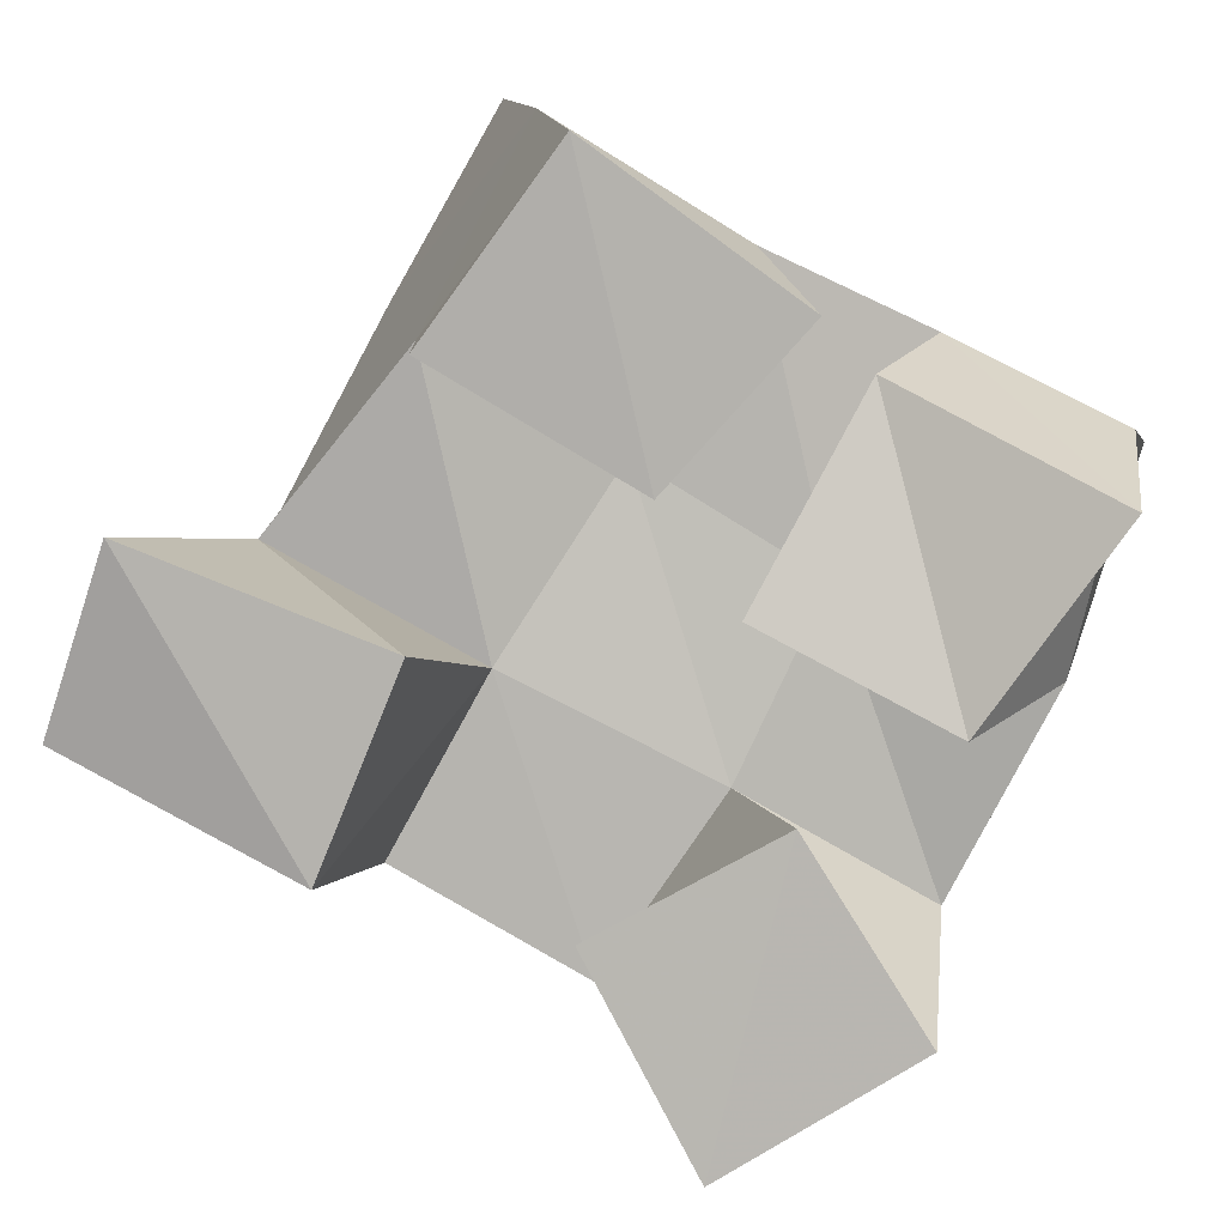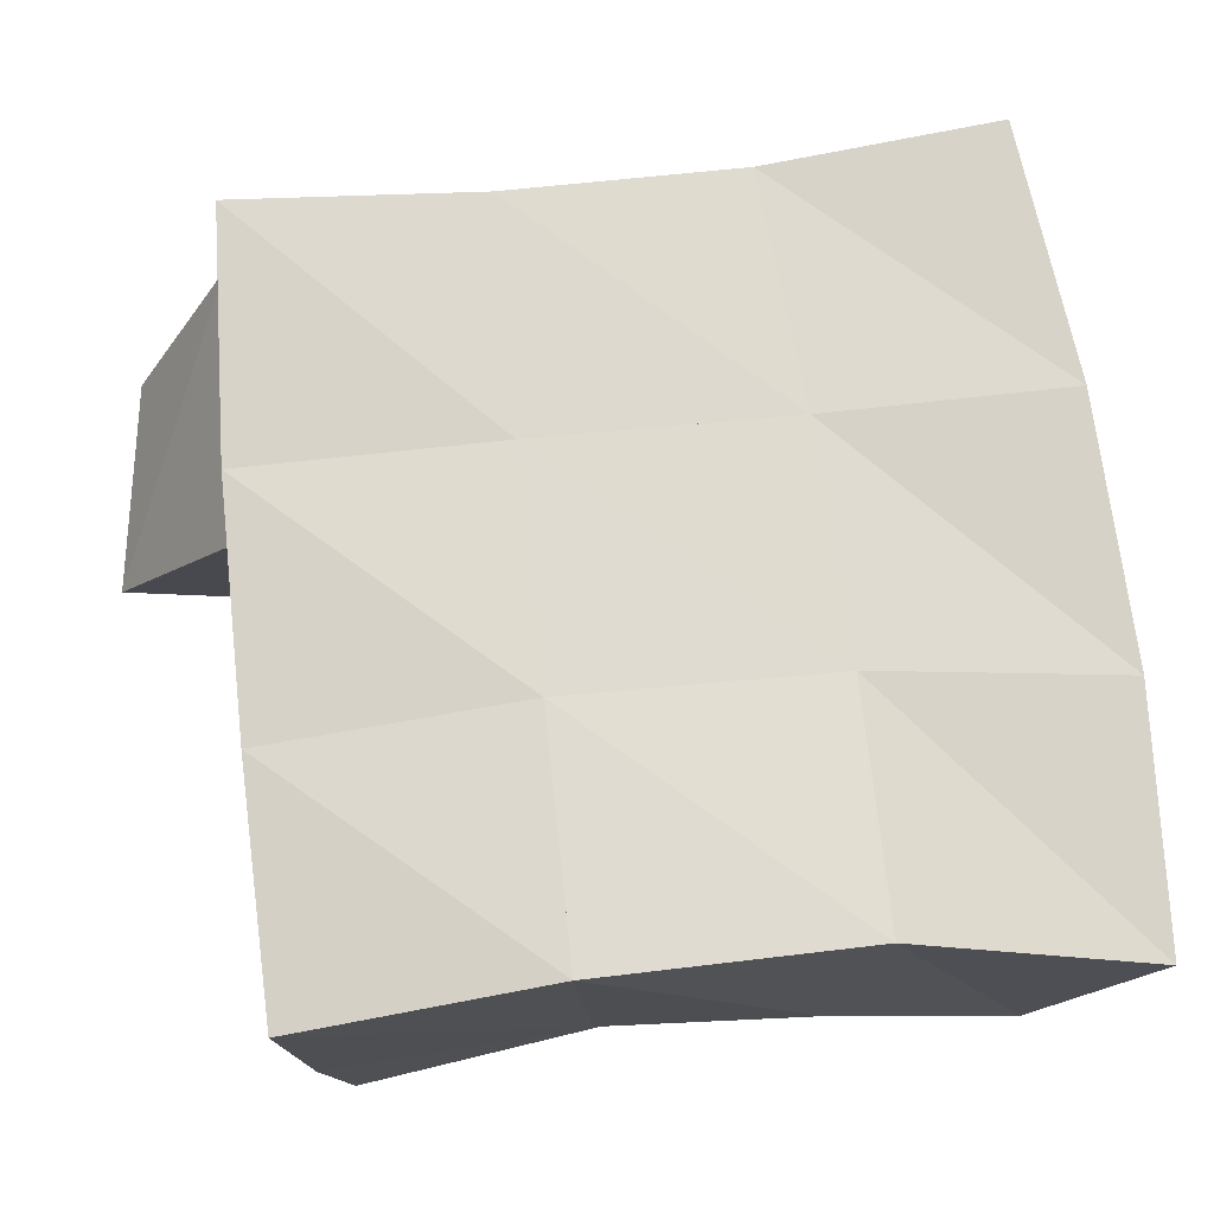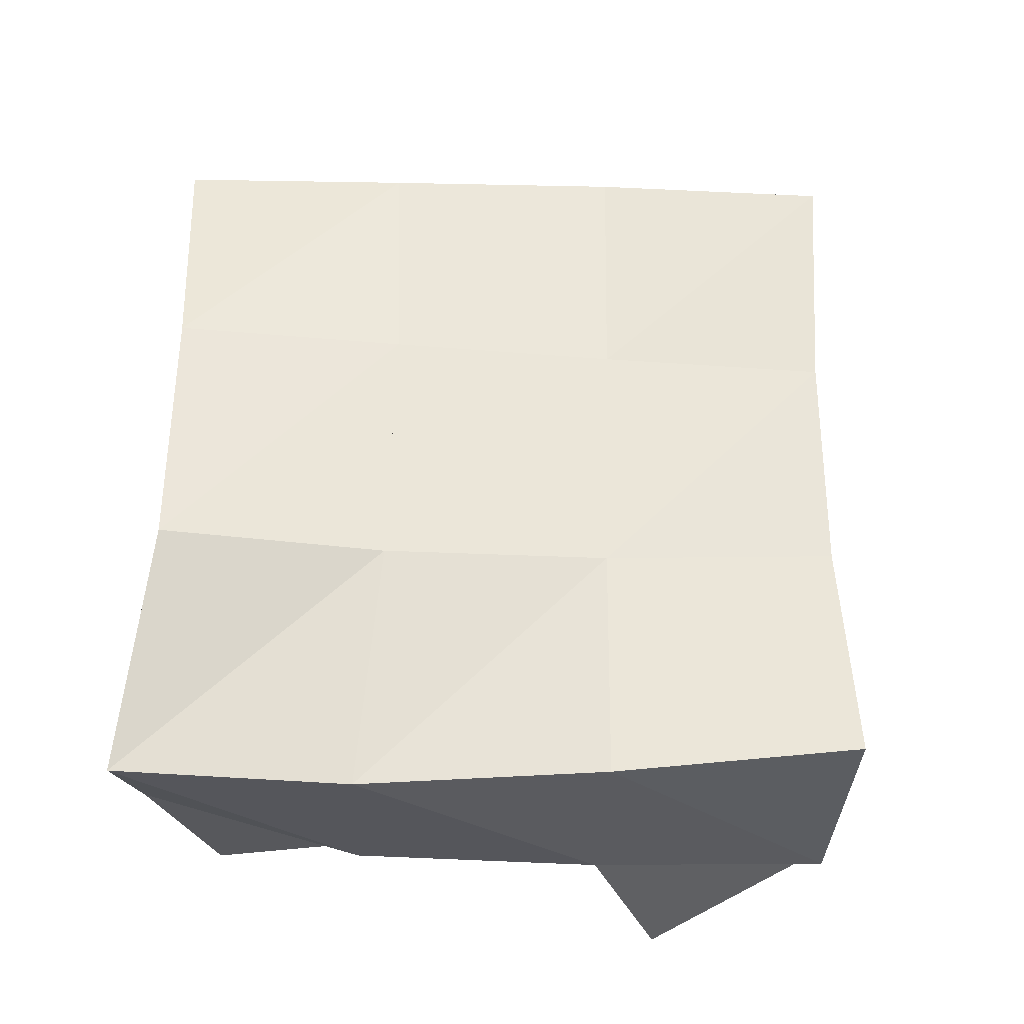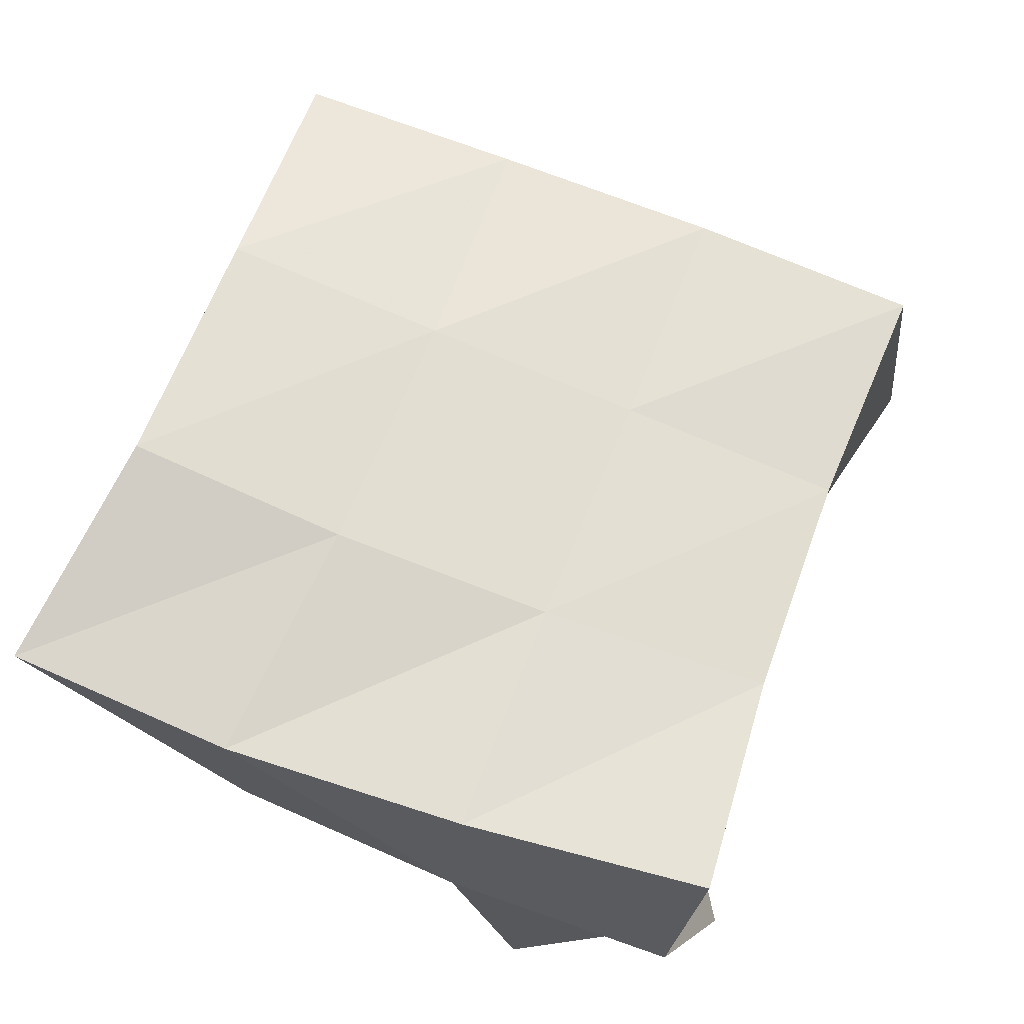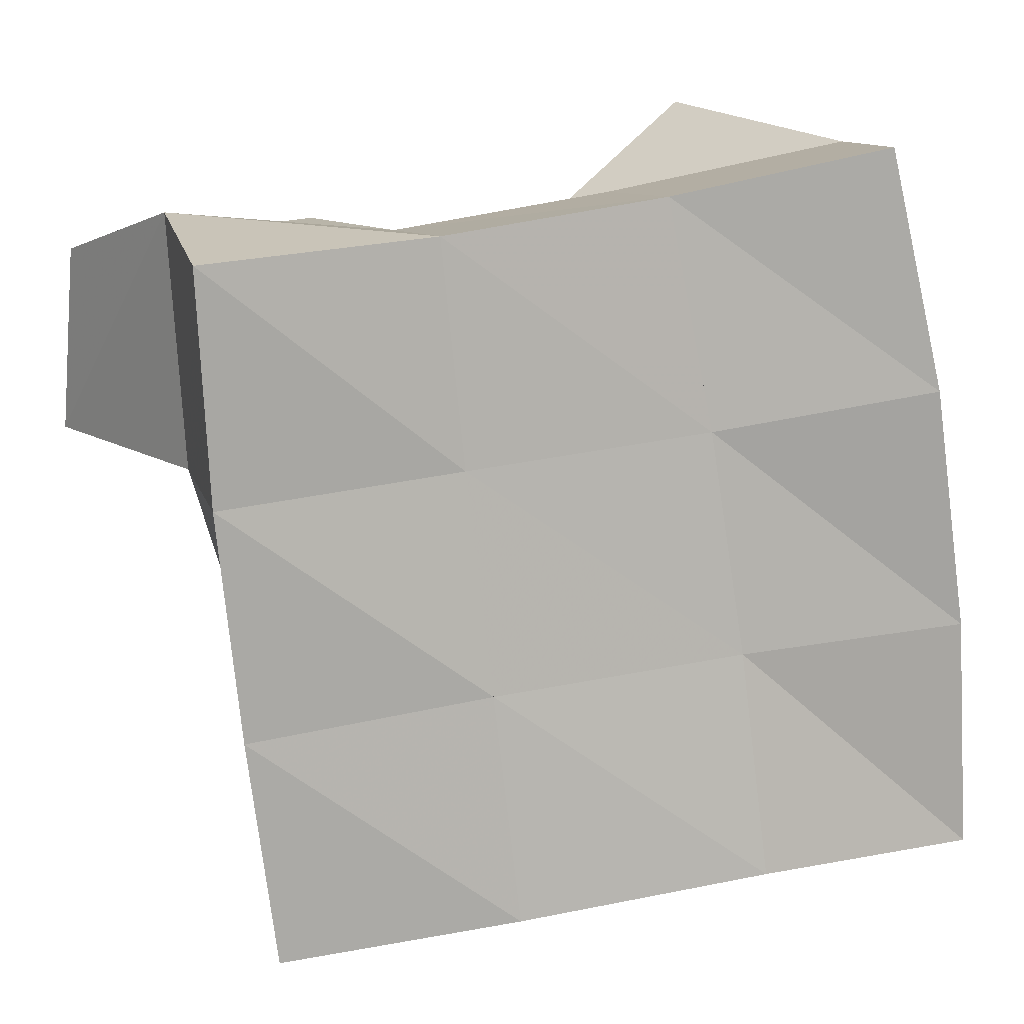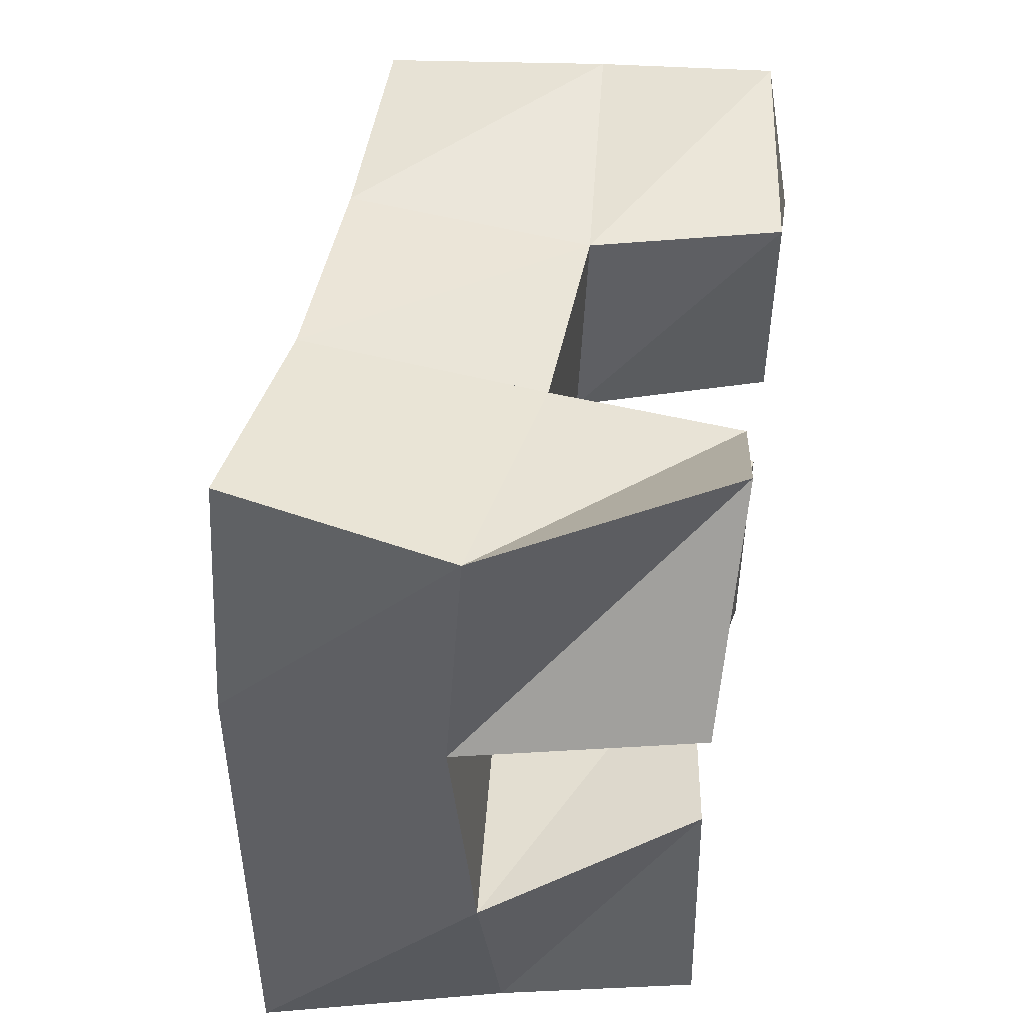
<metadata>
{"format":"obj","ext":"obj","renderer":"f3d","projection":"perspective","resolution":1024,"background":"white","views":[{"elev":-80.0,"azim":157.3,"up":"+Y"},{"elev":-15.0,"azim":173.6,"up":"+Z"},{"elev":61.5,"azim":-82.3,"up":"+Y"},{"elev":69.1,"azim":-62.0,"up":"+Y"},{"elev":13.5,"azim":165.0,"up":"+Z"},{"elev":51.0,"azim":-81.2,"up":"+Z"}]}
</metadata>
<code>
v 0.1945 0.1 0.1123
v 0.1924 0.1422 0.09983
v 0.2461 0.1206 0.1086
v 0.2329 0.1573 0.09744
v 0.2056 0.1019 0.1631
v 0.1833 0.1457 0.1513
v 0.252 0.109 0.1596
v 0.2342 0.1498 0.1511
v 0.3069 0.1 0.1878
v 0.2902 0.1404 0.1918
v 0.3652 0.1 0.1884
v 0.3425 0.1439 0.1863
v 0.3065 0.1 0.2352
v 0.2951 0.1392 0.2365
v 0.3628 0.1068 0.2307
v 0.3457 0.1432 0.2422
v 0.1869 0.1018 0.2198
v 0.1861 0.1515 0.2044
v 0.2281 0.1023 0.1904
v 0.2366 0.1445 0.1968
v 0.217 0.1 0.2605
v 0.1941 0.1491 0.2544
v 0.2574 0.1023 0.2269
v 0.2466 0.141 0.2437
v 0.2607 0.1102 0.1024
v 0.2741 0.1506 0.09575
v 0.3155 0.1 0.08943
v 0.3236 0.1408 0.08807
v 0.2761 0.1038 0.1444
v 0.2812 0.1503 0.1438
v 0.3268 0.1 0.1367
v 0.3282 0.1388 0.1376
v 0.1782 0.1932 0.1026
v 0.2293 0.2041 0.1041
v 0.1816 0.1942 0.1534
v 0.2337 0.1984 0.1518
v 0.1903 0.197 0.2058
v 0.2402 0.1947 0.1992
v 0.2025 0.1965 0.2571
v 0.2492 0.1911 0.2478
v 0.2827 0.2003 0.09754
v 0.2875 0.1962 0.1462
v 0.2923 0.1924 0.1934
v 0.2967 0.1901 0.2411
v 0.3322 0.1888 0.0888
v 0.3383 0.1882 0.1377
v 0.3434 0.1887 0.1872
v 0.3461 0.1904 0.2369
f 1 2 4
f 3 1 4
f 2 6 8
f 4 2 8
f 6 5 7
f 8 6 7
f 5 1 3
f 7 5 3
f 8 7 3
f 4 8 3
f 2 1 5
f 6 2 5
f 9 10 12
f 11 9 12
f 10 14 16
f 12 10 16
f 14 13 15
f 16 14 15
f 13 9 11
f 15 13 11
f 16 15 11
f 12 16 11
f 10 9 13
f 14 10 13
f 17 18 20
f 19 17 20
f 18 22 24
f 20 18 24
f 22 21 23
f 24 22 23
f 21 17 19
f 23 21 19
f 24 23 19
f 20 24 19
f 18 17 21
f 22 18 21
f 25 26 28
f 27 25 28
f 26 30 32
f 28 26 32
f 30 29 31
f 32 30 31
f 29 25 27
f 31 29 27
f 32 31 27
f 28 32 27
f 26 25 29
f 30 26 29
f 2 33 34
f 4 2 34
f 33 35 36
f 34 33 36
f 35 6 8
f 36 35 8
f 6 2 4
f 8 6 4
f 36 8 4
f 34 36 4
f 33 2 6
f 35 33 6
f 6 35 36
f 8 6 36
f 35 37 38
f 36 35 38
f 37 18 20
f 38 37 20
f 18 6 8
f 20 18 8
f 38 20 8
f 36 38 8
f 35 6 18
f 37 35 18
f 18 37 38
f 20 18 38
f 37 39 40
f 38 37 40
f 39 22 24
f 40 39 24
f 22 18 20
f 24 22 20
f 40 24 20
f 38 40 20
f 37 18 22
f 39 37 22
f 4 34 41
f 26 4 41
f 34 36 42
f 41 34 42
f 36 8 30
f 42 36 30
f 8 4 26
f 30 8 26
f 42 30 26
f 41 42 26
f 34 4 8
f 36 34 8
f 8 36 42
f 30 8 42
f 36 38 43
f 42 36 43
f 38 20 10
f 43 38 10
f 20 8 30
f 10 20 30
f 43 10 30
f 42 43 30
f 36 8 20
f 38 36 20
f 20 38 43
f 10 20 43
f 38 40 44
f 43 38 44
f 40 24 14
f 44 40 14
f 24 20 10
f 14 24 10
f 44 14 10
f 43 44 10
f 38 20 24
f 40 38 24
f 26 41 45
f 28 26 45
f 41 42 46
f 45 41 46
f 42 30 32
f 46 42 32
f 30 26 28
f 32 30 28
f 46 32 28
f 45 46 28
f 41 26 30
f 42 41 30
f 30 42 46
f 32 30 46
f 42 43 47
f 46 42 47
f 43 10 12
f 47 43 12
f 10 30 32
f 12 10 32
f 47 12 32
f 46 47 32
f 42 30 10
f 43 42 10
f 10 43 47
f 12 10 47
f 43 44 48
f 47 43 48
f 44 14 16
f 48 44 16
f 14 10 12
f 16 14 12
f 48 16 12
f 47 48 12
f 43 10 14
f 44 43 14

</code>
